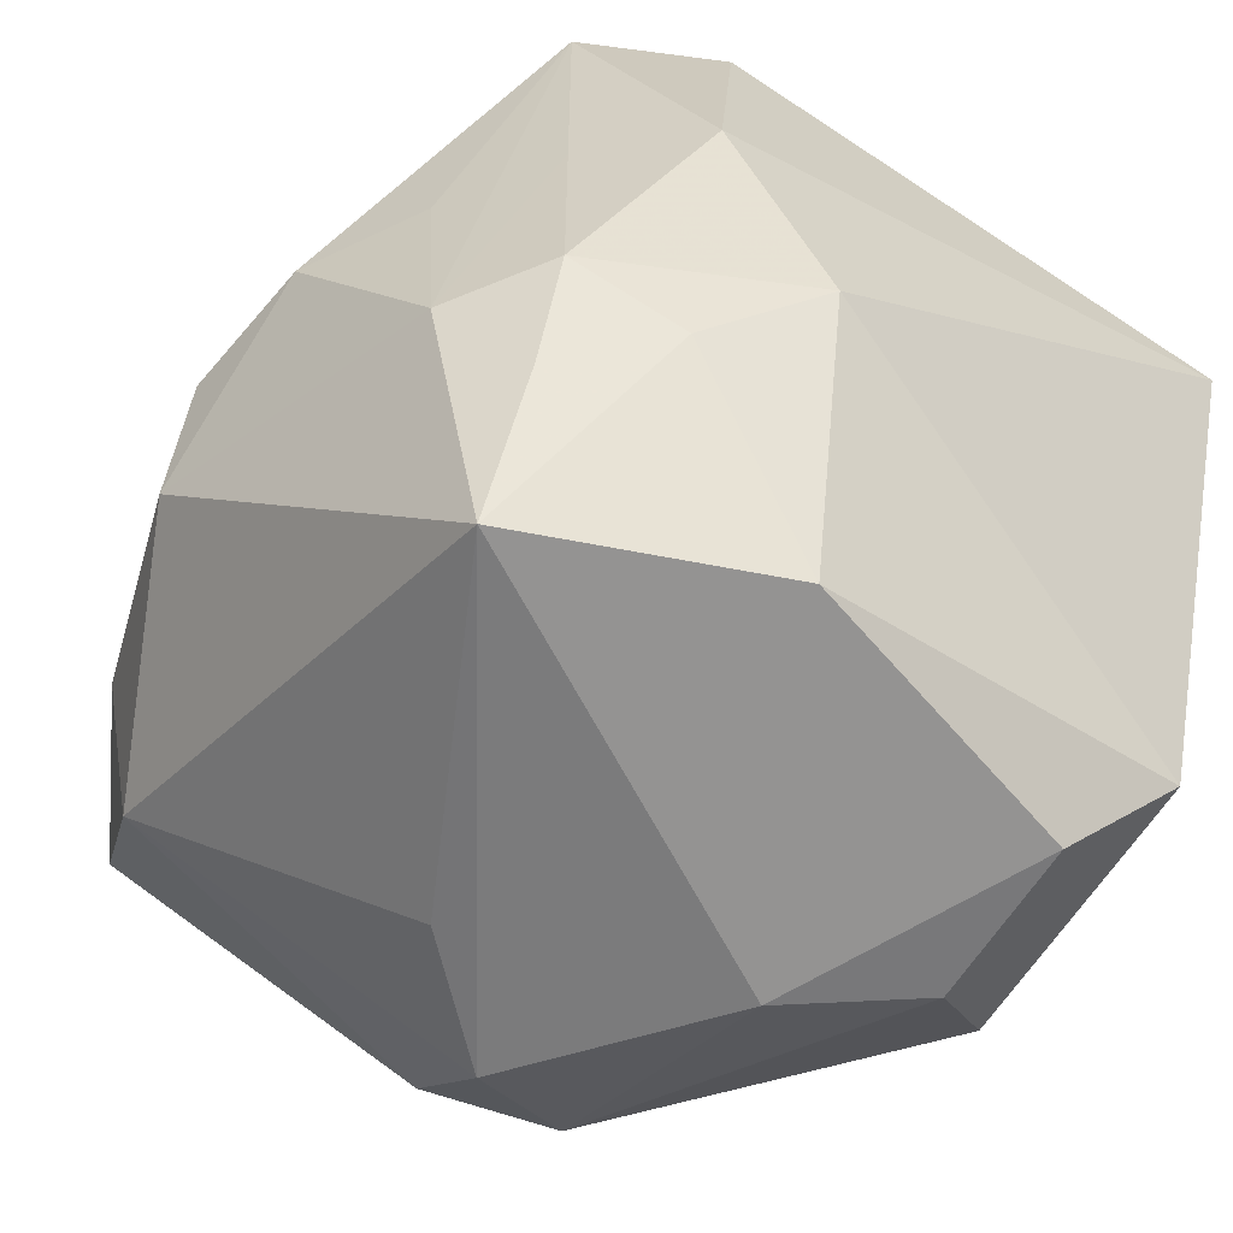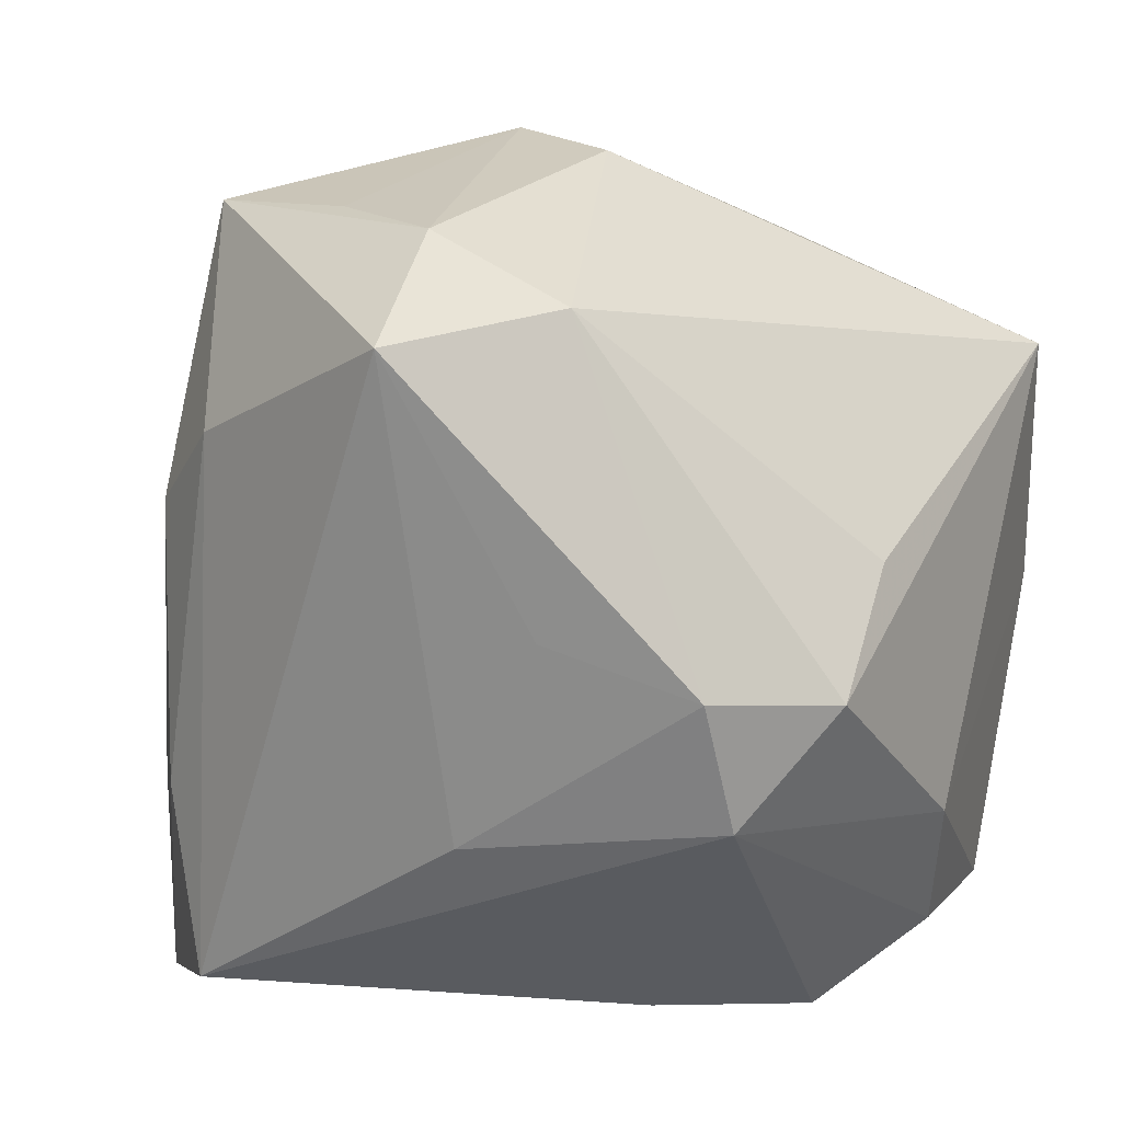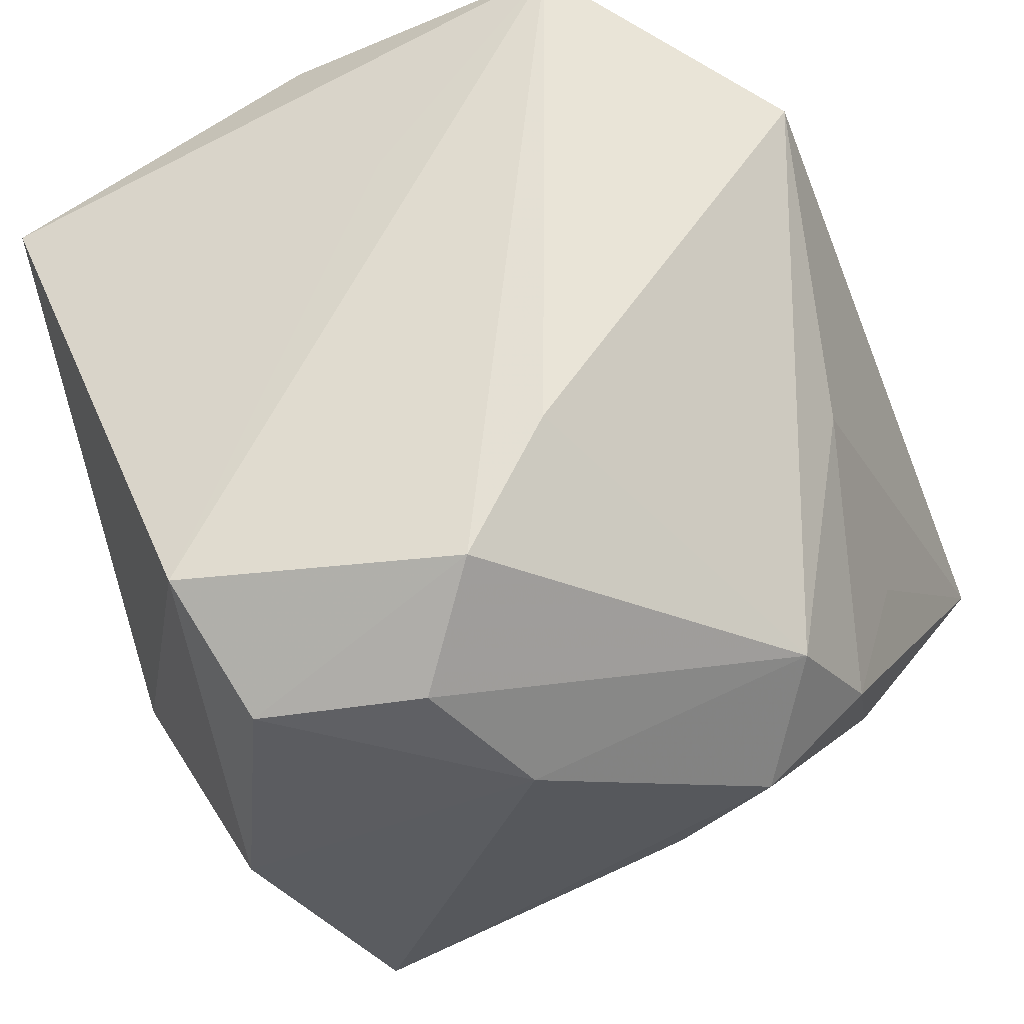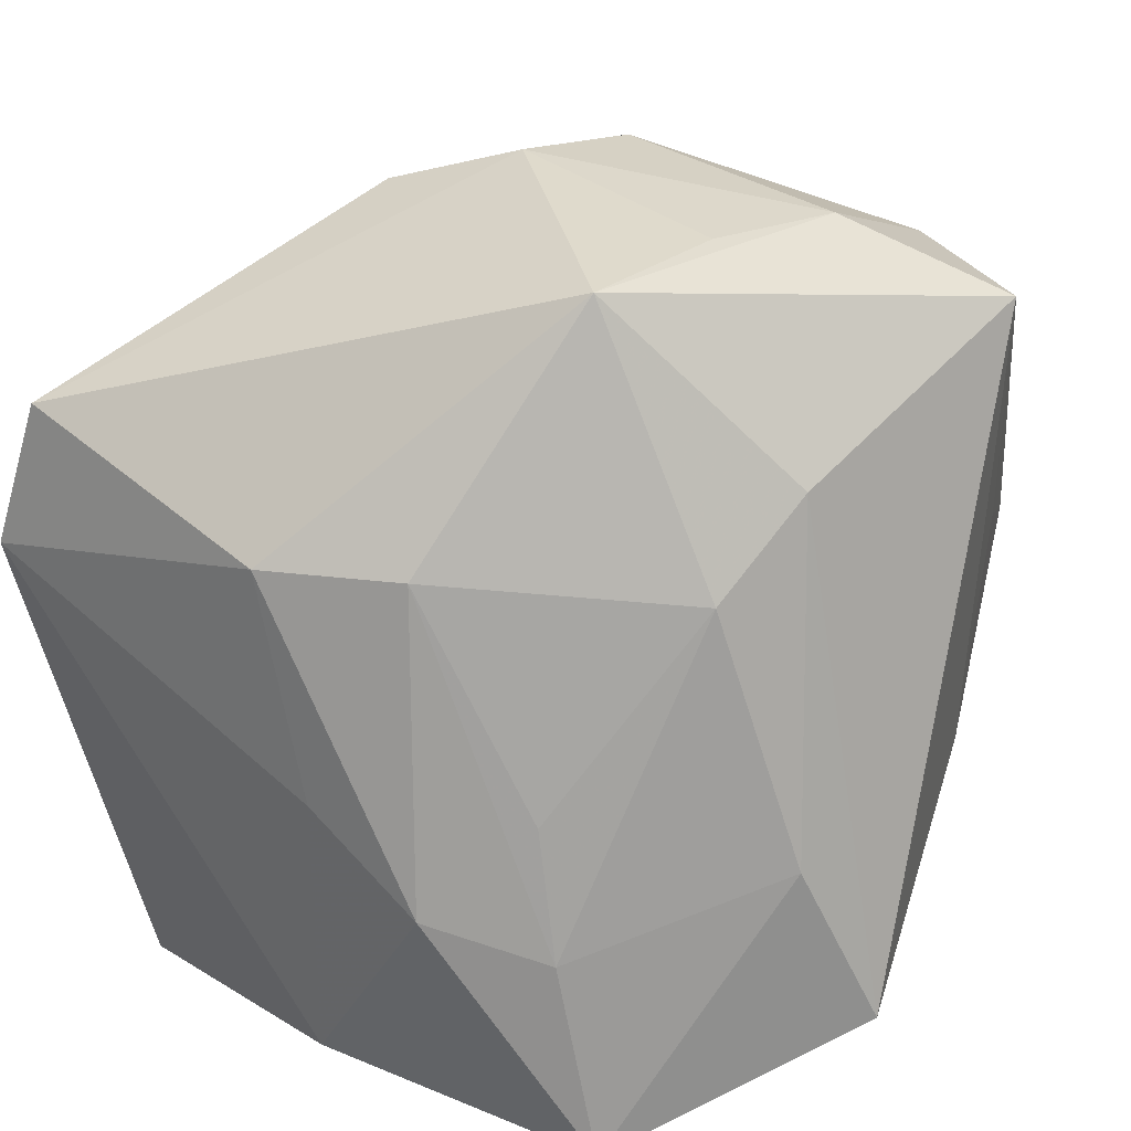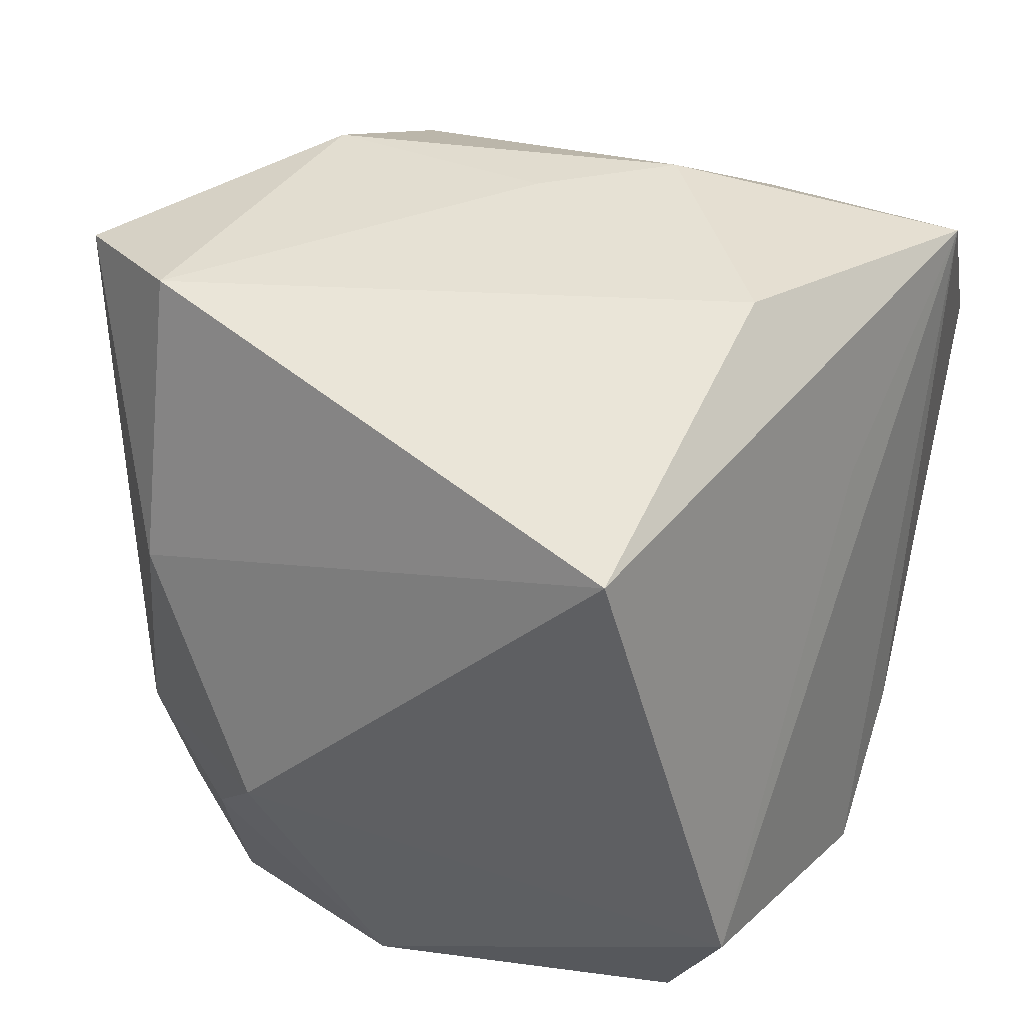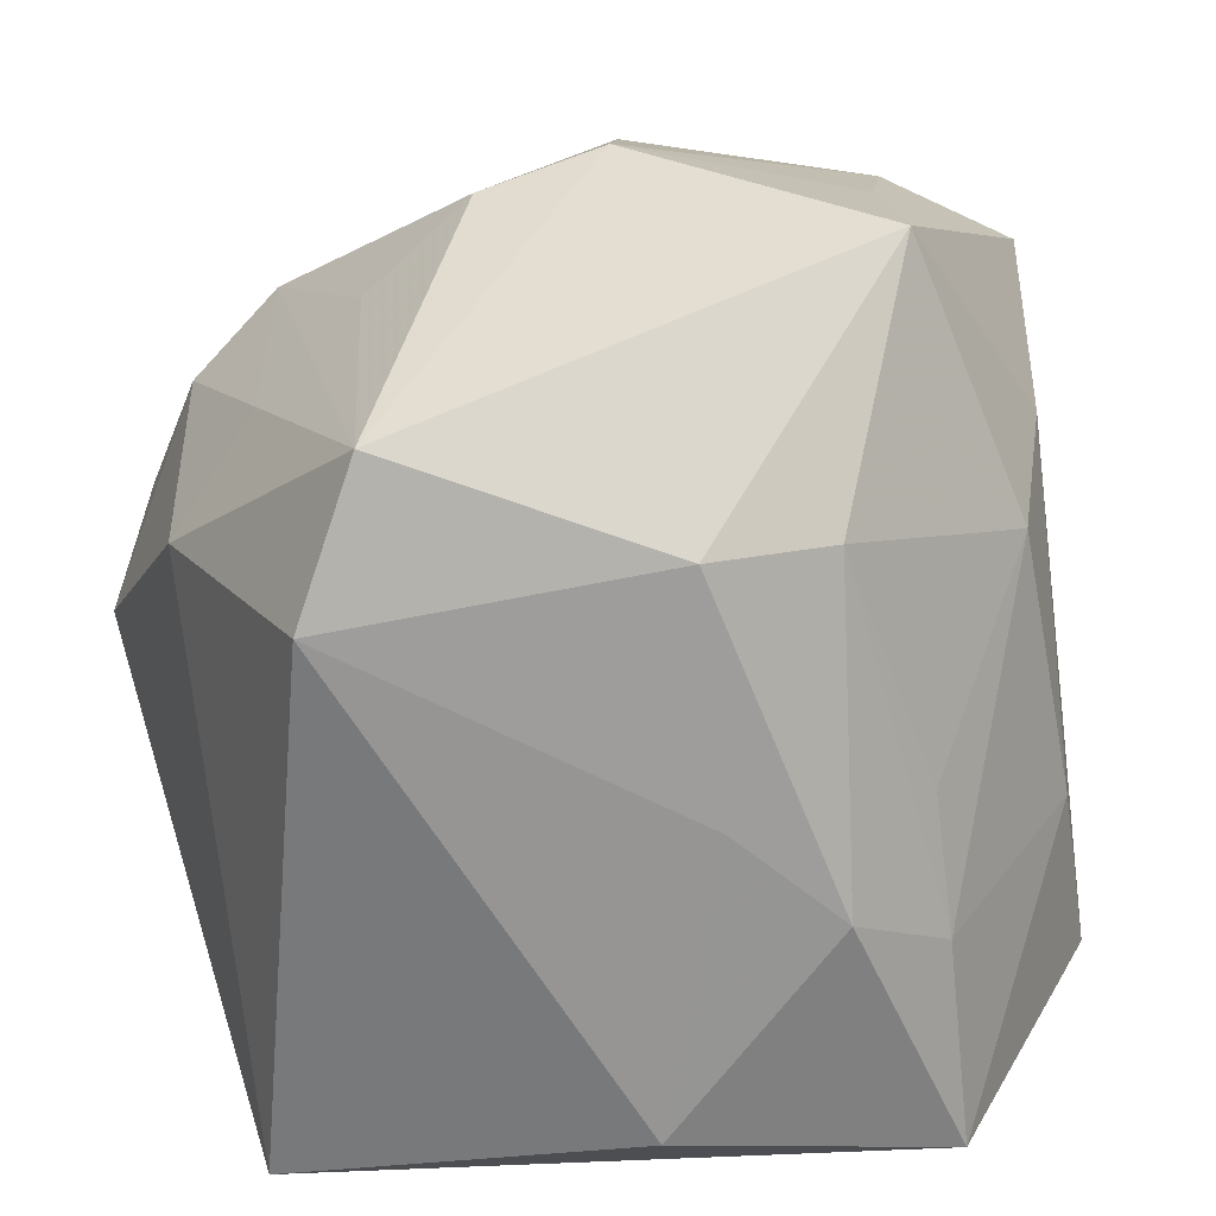
<metadata>
{"format":"obj","ext":"obj","renderer":"f3d","projection":"perspective","resolution":1024,"background":"white","views":[{"elev":-64.3,"azim":-115.7,"up":"+Z"},{"elev":18.3,"azim":112.5,"up":"+Y"},{"elev":-32.9,"azim":18.8,"up":"+Z"},{"elev":21.1,"azim":22.7,"up":"+Y"},{"elev":21.9,"azim":-50.5,"up":"+Z"},{"elev":12.3,"azim":-24.8,"up":"+Y"}]}
</metadata>
<code>
v 0.01561 -0.03181 0.02776
v 0.02282 0.002246 -0.03103
v -0.03266 0.00895 0.02701
v -0.01398 -0.03166 -0.02434
v -0.02188 0.01906 -0.02225
v 0.01302 -0.01582 0.02932
v 0.01164 -0.005231 0.0292
v -0.0005217 0.03643 0.003376
v 0.003078 -0.02229 -0.03234
v -0.01926 0.02556 -0.01375
v 0.02819 -0.006449 -0.02484
v -0.005278 -0.005621 0.03144
v 0.0141 -0.02836 -0.01362
v -0.01119 0.03346 0.004246
v 0.03276 -0.02283 0.01547
v -0.03211 0.002357 -0.01466
v 0.03258 0.007334 -0.01186
v 0.02222 0.01068 0.02289
v 0.007632 -0.01118 -0.03443
v -0.02713 0.01071 -0.02014
v 0.008334 -0.02867 -0.02478
v 0.001632 -0.03181 0.01136
v 0.02277 0.03323 0.0004077
v -0.01536 0.01953 -0.03443
v -0.03349 0.01091 0.004271
v -0.02724 0.01975 0.004542
v -0.008168 0.01262 0.03309
v 0.01351 0.009804 -0.03073
v 0.003591 -0.0127 0.03236
v -0.03008 -0.03181 0.01204
v 0.004305 0.03609 -0.005674
v -0.0202 -0.00108 -0.03313
v 0.00301 0.01266 0.03139
v 0.01283 0.03182 0.0222
v 0.02803 -0.00974 0.02008
v -0.01015 -0.02379 -0.03258
v 0.02659 0.01769 0.01681
v -0.01957 0.0267 0.004444
v 0.01686 0.03298 0.009986
v 0.0322 -0.009173 -0.005311
v 0.0359 0.02786 -0.001656
v -0.0261 0.01917 -0.0131
v -0.02869 0.02047 0.02762
v 0.03035 0.003738 -0.02326
v -0.007424 -0.02819 0.02659
v 0.02581 0.0293 -0.01162
f 2 11 19
f 25 30 3
f 16 30 25
f 31 10 14
f 2 19 24
f 24 19 32
f 24 10 31
f 13 1 21
f 15 1 13
f 21 11 13
f 13 11 15
f 29 1 6
f 32 19 36
f 22 1 30
f 4 30 16
f 4 22 30
f 16 32 4
f 32 36 4
f 4 36 21
f 21 1 4
f 1 22 4
f 31 14 8
f 43 25 3
f 3 27 43
f 43 27 34
f 34 8 43
f 43 8 14
f 16 25 42
f 15 11 40
f 40 41 15
f 15 41 37
f 37 41 34
f 44 11 2
f 44 40 11
f 34 41 23
f 31 8 23
f 46 44 2
f 41 44 46
f 46 24 31
f 31 23 46
f 46 23 41
f 45 1 29
f 30 1 45
f 3 30 45
f 12 27 3
f 29 27 12
f 3 45 12
f 12 45 29
f 33 27 29
f 29 6 33
f 34 27 33
f 21 36 9
f 9 36 19
f 9 11 21
f 9 19 11
f 38 14 10
f 10 43 38
f 38 43 14
f 16 42 20
f 20 32 16
f 20 24 32
f 10 24 5
f 5 42 10
f 24 20 5
f 5 20 42
f 25 43 26
f 26 42 25
f 26 43 10
f 10 42 26
f 15 37 35
f 35 1 15
f 35 6 1
f 41 40 17
f 17 44 41
f 40 44 17
f 39 8 34
f 34 23 39
f 39 23 8
f 2 24 28
f 28 46 2
f 24 46 28
f 18 35 37
f 18 37 34
f 34 33 18
f 6 35 18
f 7 33 6
f 6 18 7
f 7 18 33

</code>
